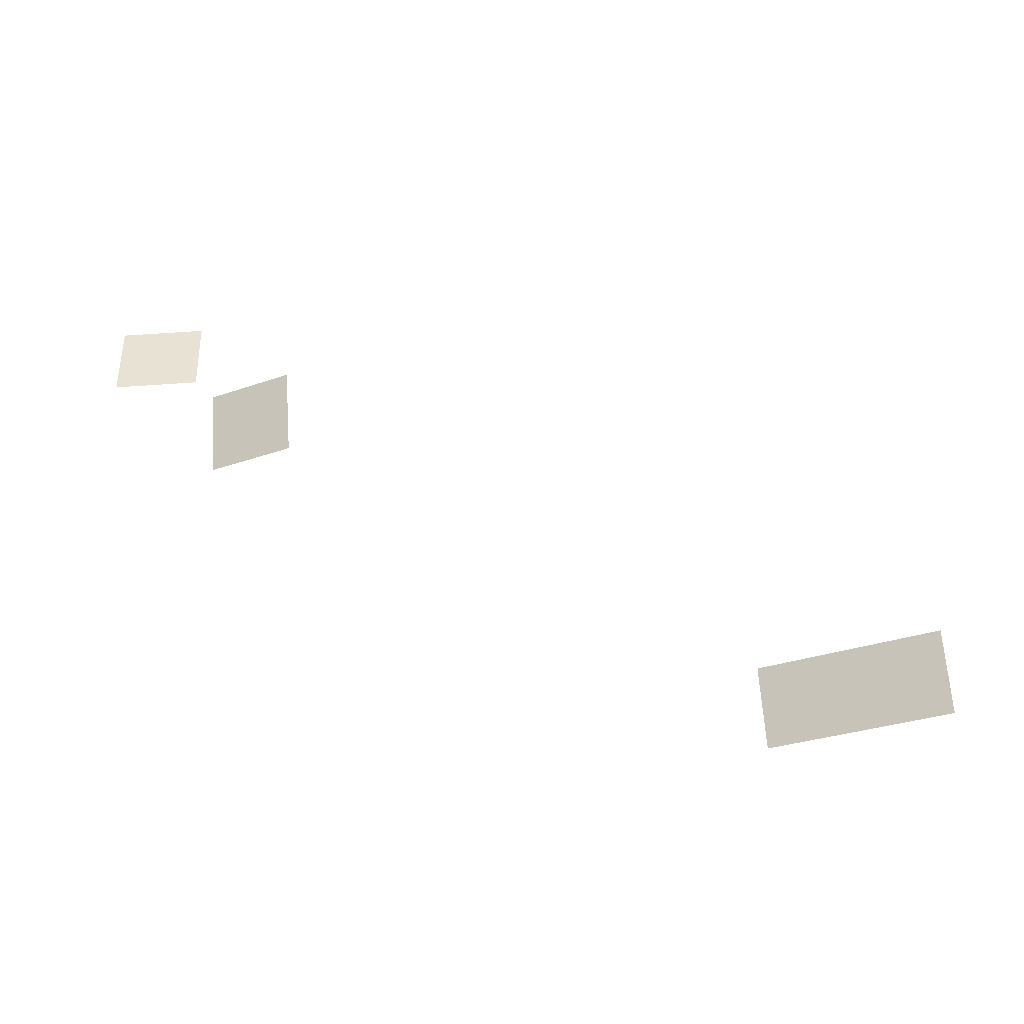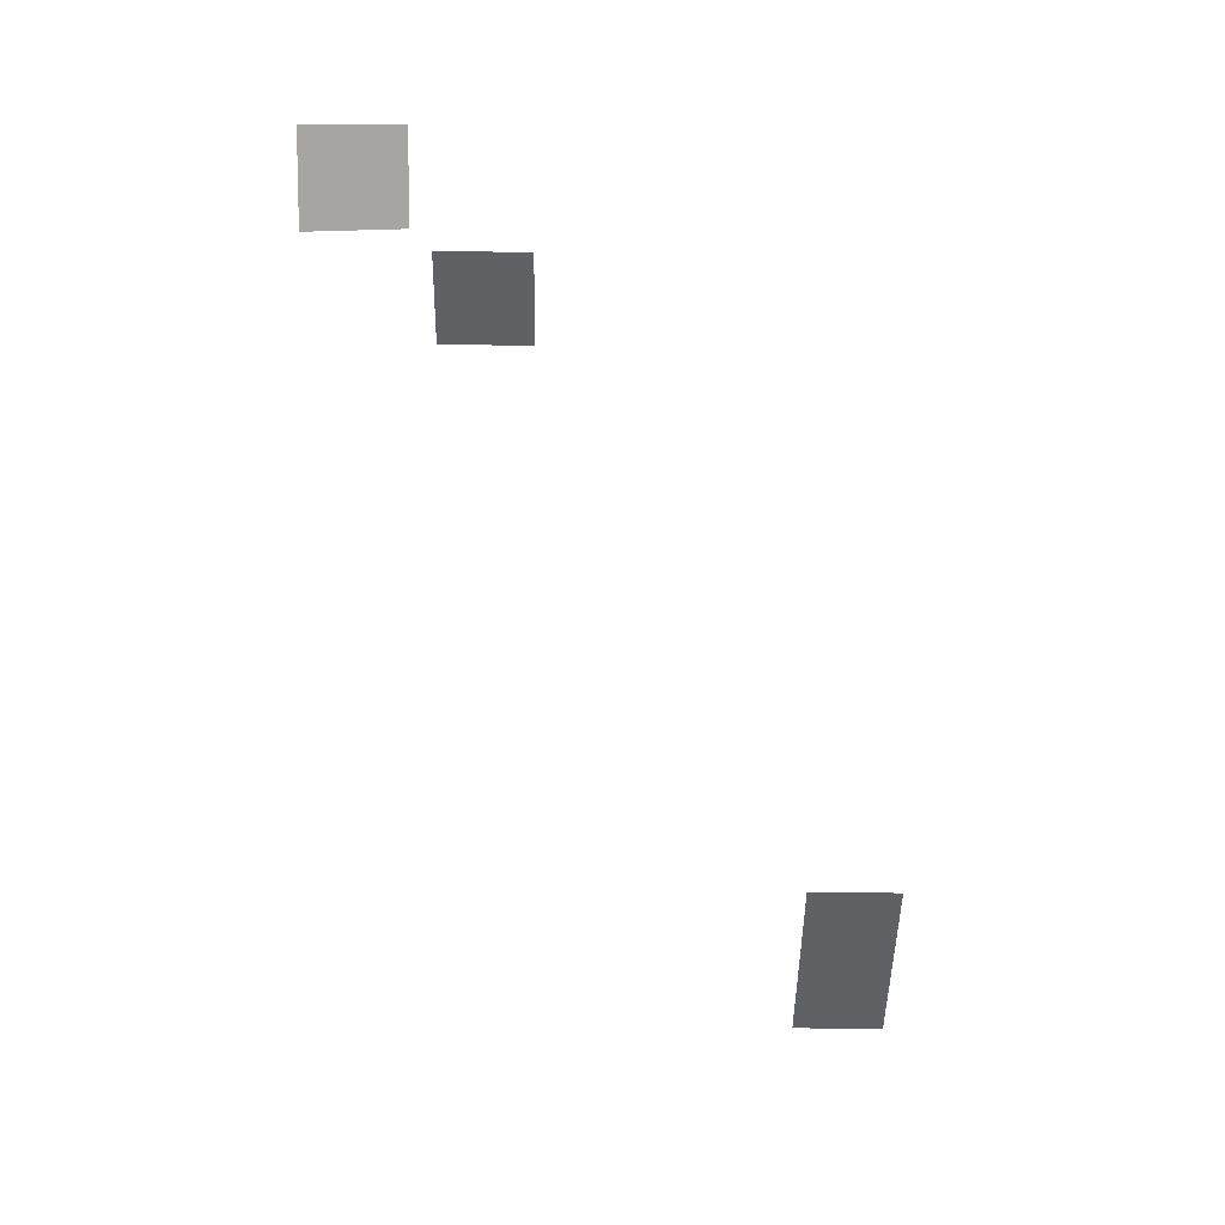
<metadata>
{"format":"obj","ext":"obj","renderer":"f3d","projection":"perspective","resolution":1024,"background":"white","views":[{"elev":67.3,"azim":-4.1,"up":"+Z"},{"elev":-75.1,"azim":-90.8,"up":"+Z"}]}
</metadata>
<code>
g North_Pole_Tunnel2_Stairs_Collider
v -24.06 -12.02 -3.005
v -24.06 -7.855 -5.07
v -19.94 -7.855 -5.07
v -19.94 -12.02 -3.005
v -19.07 -12.94 -3.062
v -15 -12.94 -1.031
v -15 -17.06 -1.031
v -19.07 -17.06 -3.062
v 7.665 -28.94 -5.16
v 16 -28.94 -1.031
v 16 -33.06 -1.031
v 7.665 -33.06 -5.16
g North_Pole_Tunnel2_Stairs_Collider_0
f 3 2 1
f 4 3 1
f 7 6 5
f 8 7 5
f 11 10 9
f 12 11 9

</code>
